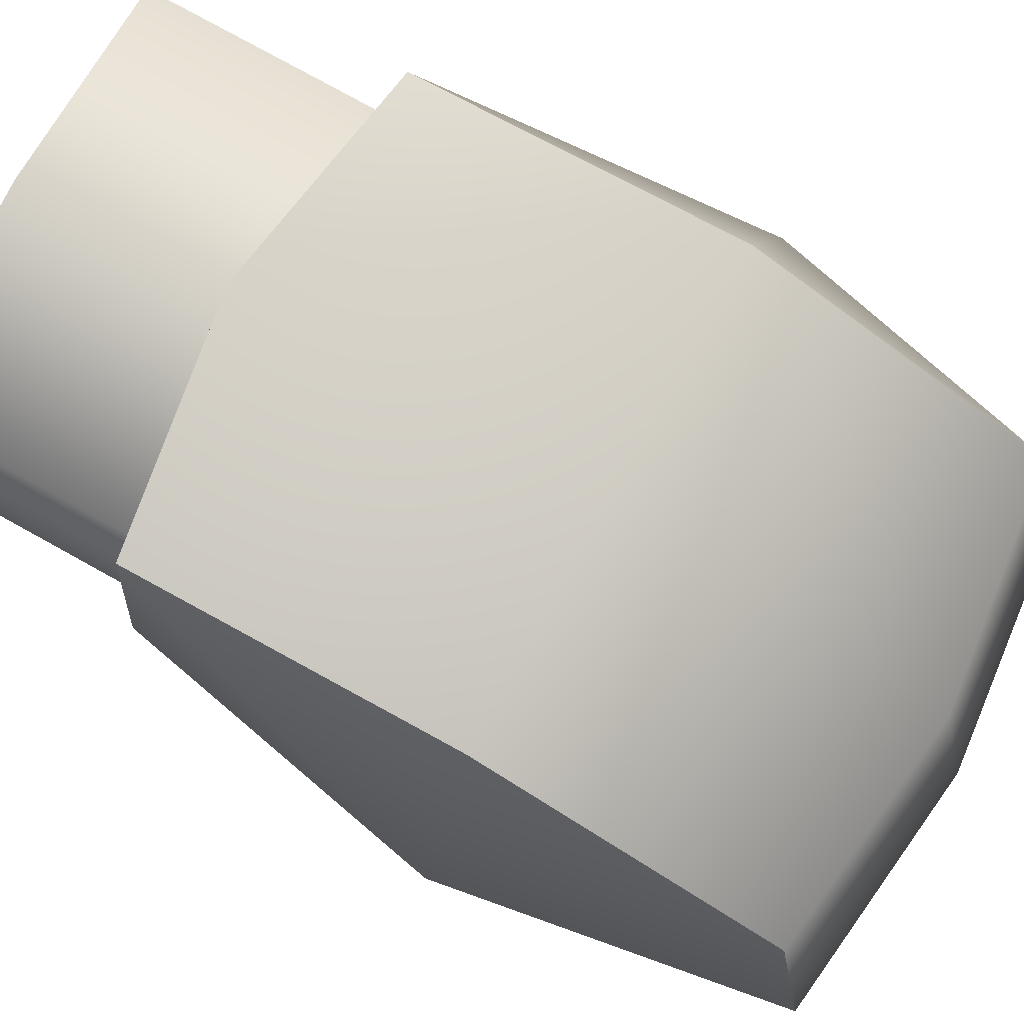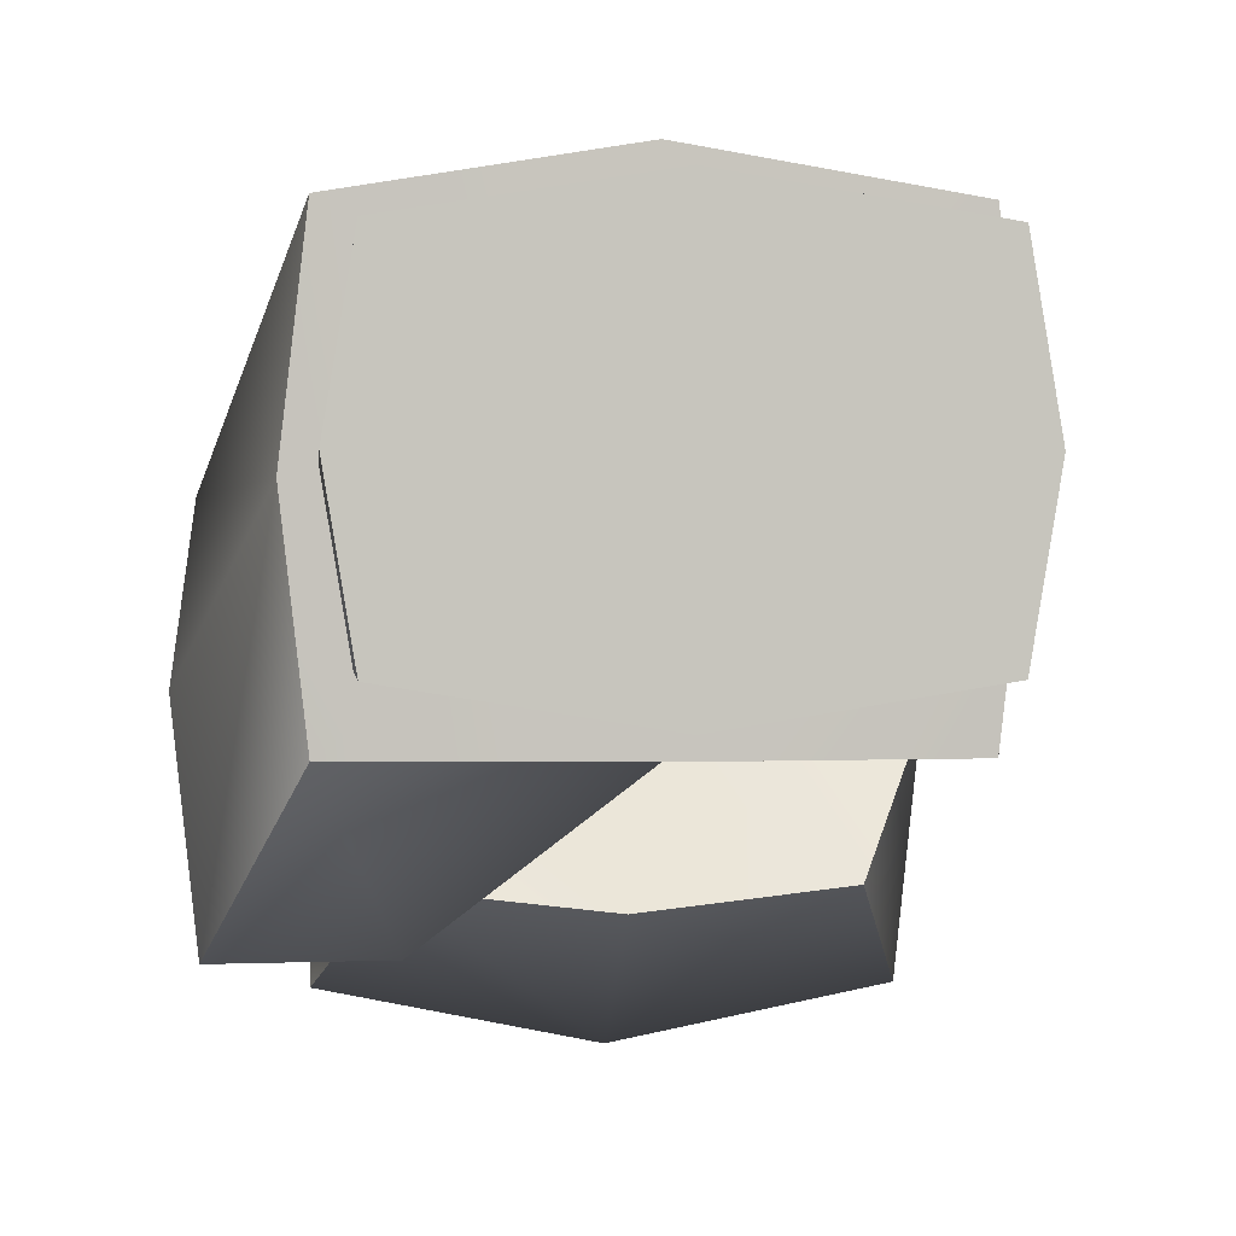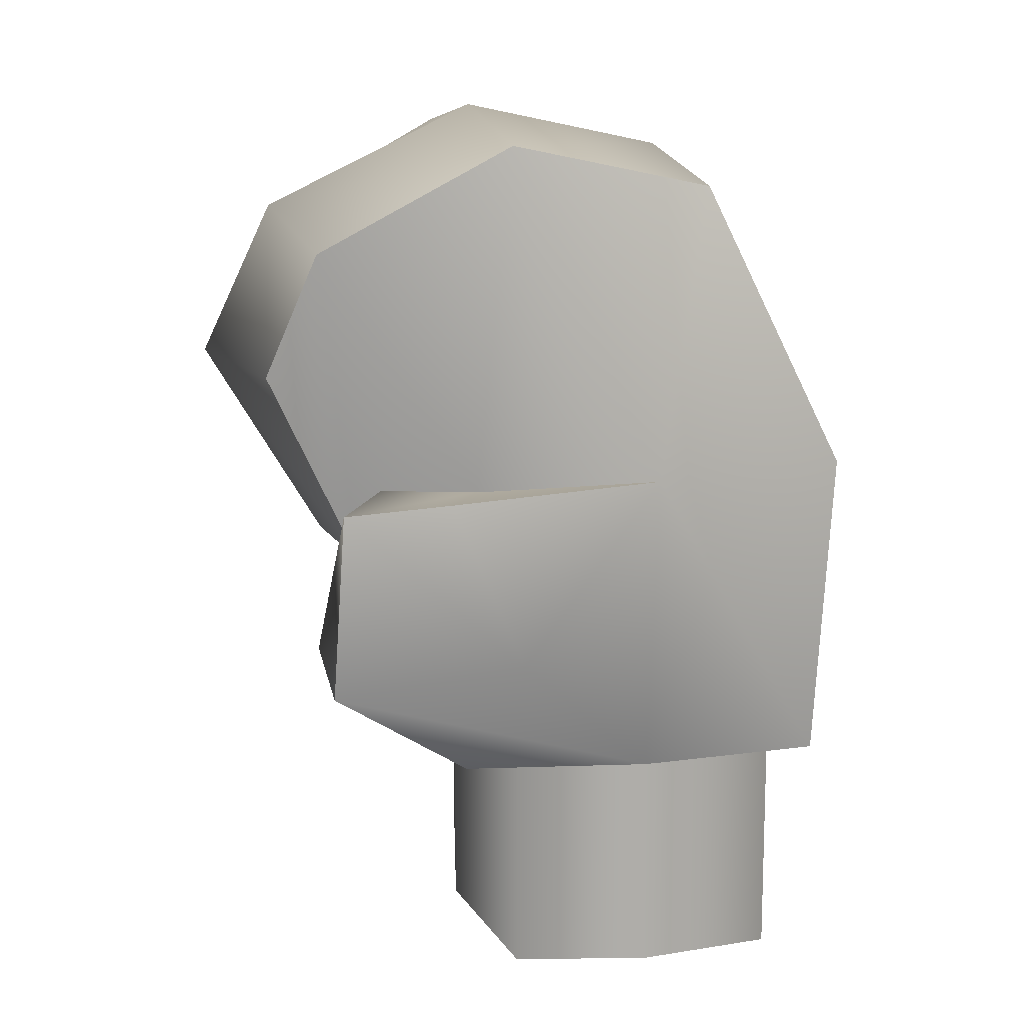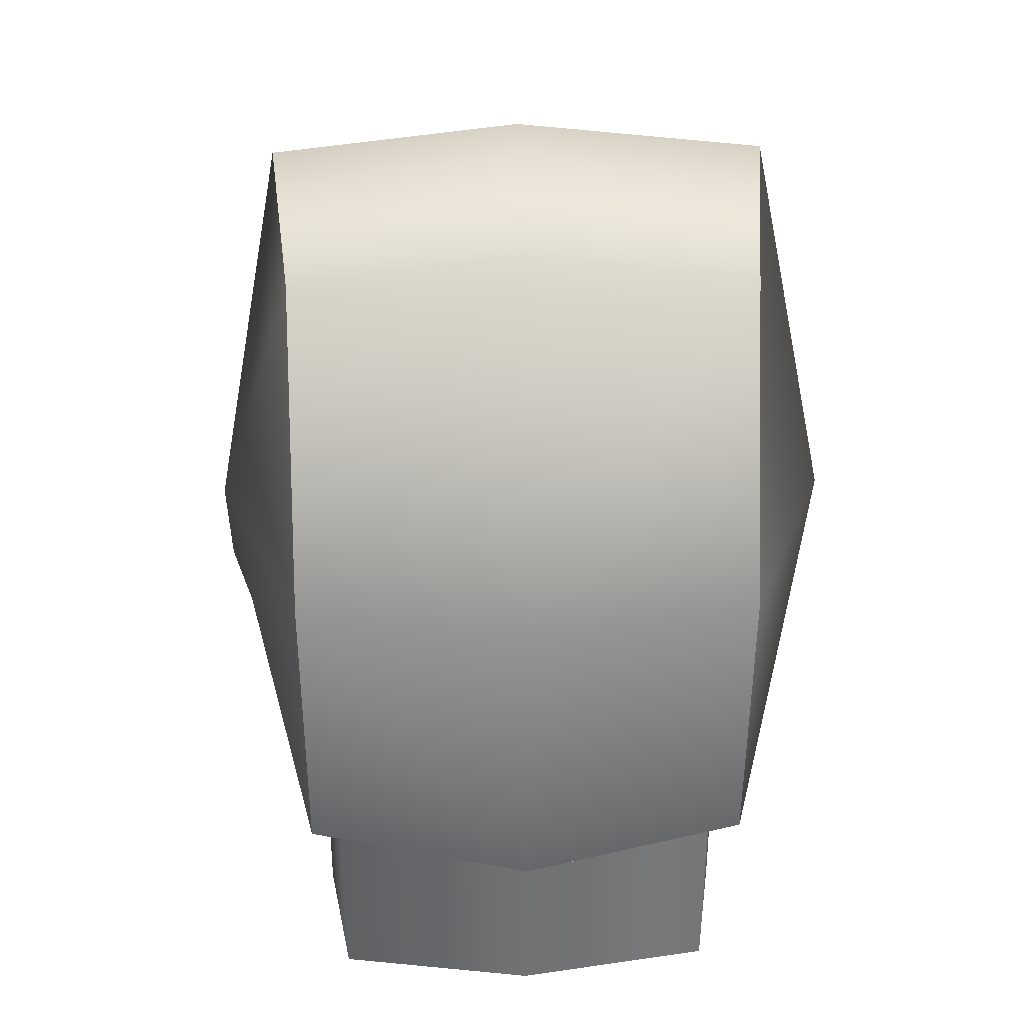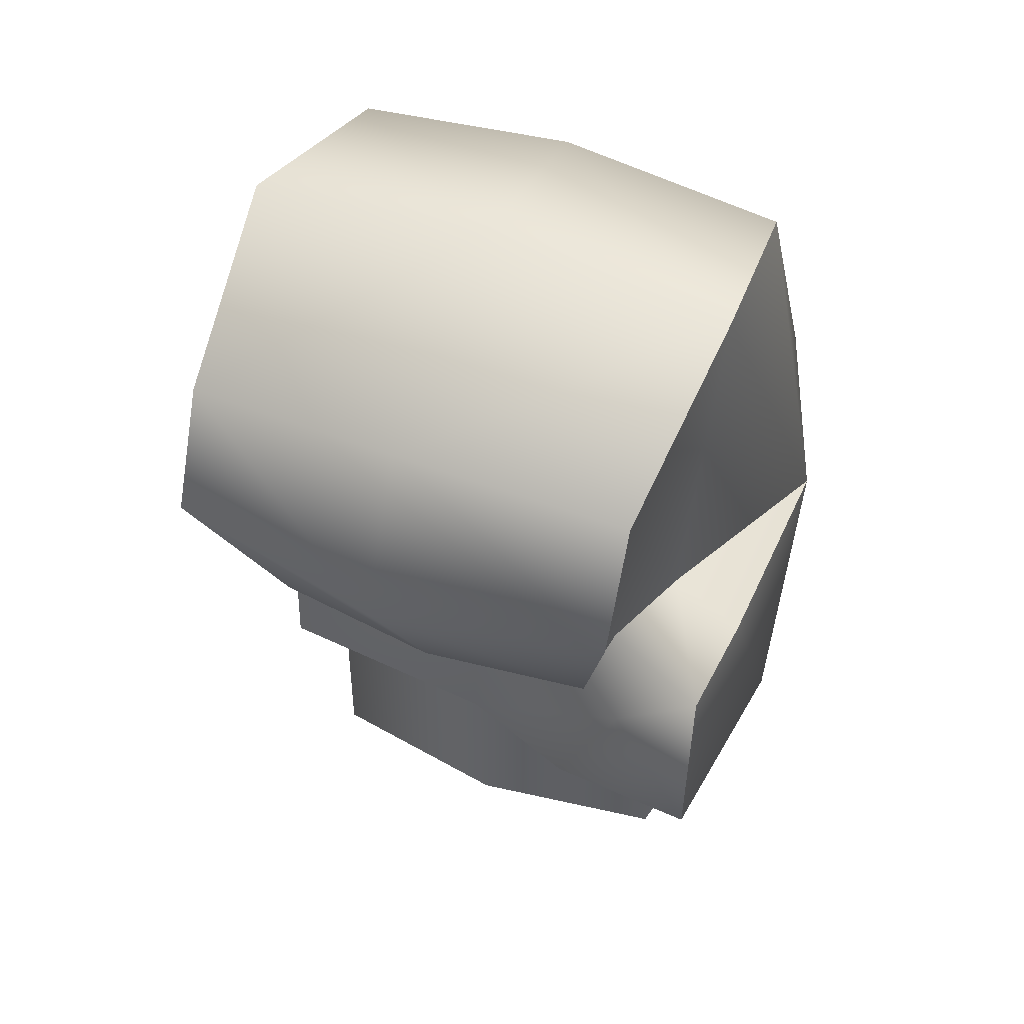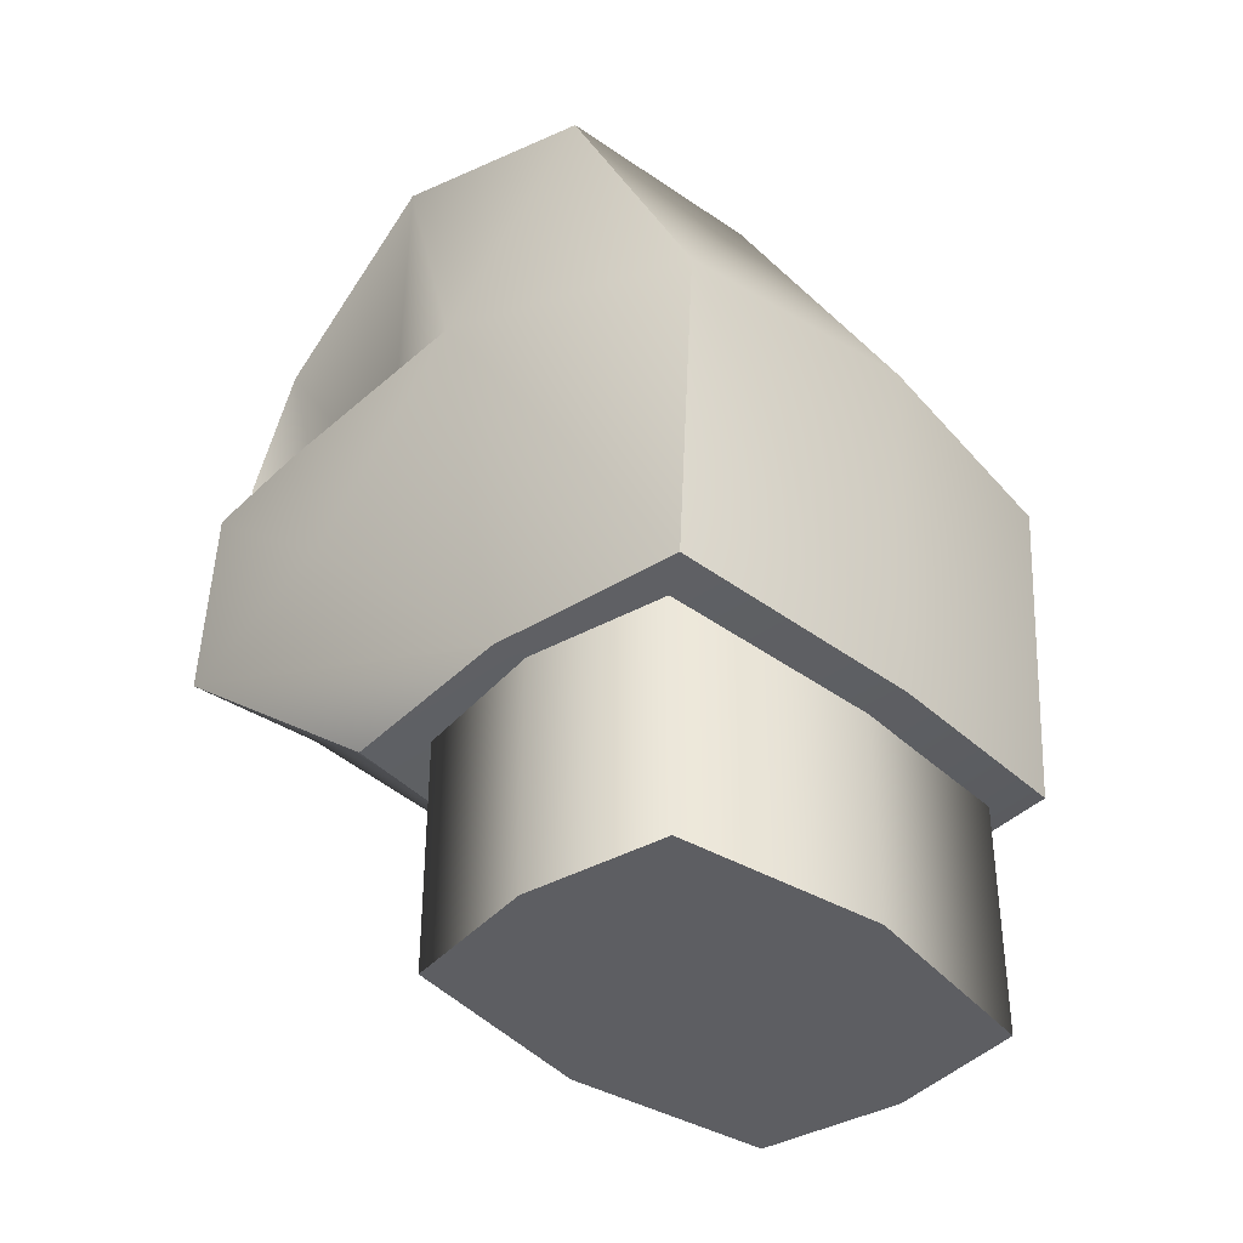
<metadata>
{"format":"obj","ext":"obj","renderer":"f3d","projection":"perspective","resolution":1024,"background":"white","views":[{"elev":78.1,"azim":-61.0,"up":"+Y"},{"elev":0.6,"azim":174.9,"up":"+Y"},{"elev":13.0,"azim":78.9,"up":"+Z"},{"elev":34.7,"azim":178.2,"up":"+Z"},{"elev":48.2,"azim":23.6,"up":"+Z"},{"elev":-39.0,"azim":134.4,"up":"+Z"}]}
</metadata>
<code>
g scp_mw_boxing_glove_R
v 0.1588 -0.2371 0.4816
v 0.1201 -0.2074 0.2591
v 0.1588 -0.273 0.3986
v 0.1201 -0.2074 0.2591
v 0.1588 -0.2371 0.4816
v 0.1588 -0.1275 0.313
v -0.1588 -0.1275 0.313
v -0.1588 -0.273 0.3986
v -0.1201 -0.2074 0.2591
v -0.1738 -0.006867 0.1097
v -0.1588 -0.136 0.1097
v -0.2173 -0.01061 0.3282
v -0.1588 0.1223 0.1097
v -0.1588 0.1359 0.3249
v -0.1738 -0.1049 0.5535
v -0.1588 -0.2371 0.4816
v -0.1588 0.03674 0.5233
v -0.1588 -0.273 0.3986
v -0.1588 -0.1275 0.313
v -0.1588 -0.2371 0.4816
v 0.1201 -0.2074 0.2591
v -0 -0.3046 0.3955
v 0.1588 -0.273 0.3986
v -0 -0.2211 0.256
v -0.1588 -0.273 0.3986
v -0.1201 -0.2074 0.2591
v -0 0.03674 0.543
v 0.1588 0.1359 0.3249
v 0.1588 0.03674 0.5233
v -0 0.1597 0.3249
v -0.1588 0.03674 0.5233
v -0.1588 0.1359 0.3249
v -0.1588 0.1223 0.1097
v -0 0.146 0.0895
v 0.1588 0.1223 0.1097
v -0 -0.136 0.0895
v -0.1738 -0.006867 0.1097
v -0.1588 -0.136 0.1097
v -0 -0.006867 0.0895
v 0.1588 -0.136 0.1097
v 0.1738 -0.006867 0.1097
v 0.1588 0.1223 0.1097
v -0 0.146 0.0895
v -0.1588 0.1223 0.1097
v 0.2112 -0.2276 0.3116
v 0.2262 -0.1069 0.2041
v 0.2112 -0.2361 0.1839
v 0.2155 -0.1545 0.3174
v -0.1588 -0.136 0.1097
v -0 -0.1275 0.313
v -0 -0.136 0.0895
v -0.1588 -0.1275 0.313
v 0.2112 -0.2361 0.1839
v 0.1535 -0.2276 0.2656
v 0.2112 -0.2276 0.3116
v 0.1145 -0.2361 0.193
v 0.1738 -0.1049 0.5535
v 0.1588 -0.1275 0.313
v 0.1588 -0.2371 0.4816
v 0.2173 -0.01061 0.3282
v 0.1588 0.03674 0.5233
v 0.1588 0.1359 0.3249
v 0.1588 0.1223 0.1097
v 0.1738 -0.006867 0.1097
v 0.1588 -0.1275 0.313
v -0 -0.2211 0.256
v 0.1201 -0.2074 0.2591
v -0 -0.1275 0.313
v -0.1201 -0.2074 0.2591
v -0.1588 -0.1275 0.313
v -0.1588 -0.2371 0.4816
v -0 -0.3046 0.3955
v -0.1588 -0.273 0.3986
v -0 -0.2549 0.5014
v 0.1588 -0.273 0.3986
v 0.1588 -0.2371 0.4816
v 0.1738 -0.1049 0.5535
v -0 -0.1049 0.5733
v -0.1738 -0.1049 0.5535
v -0.1588 0.03674 0.5233
v -0 0.03674 0.543
v 0.1588 0.03674 0.5233
v 0.1588 -0.136 0.1097
v 0.1145 -0.2361 0.193
v 0.2112 -0.2361 0.1839
v -0 -0.136 0.0895
v -0 -0.136 0.0895
v 0.1535 -0.2276 0.2656
v 0.1145 -0.2361 0.193
v -0 -0.1275 0.313
v 0.2112 -0.2276 0.3116
v 0.1588 -0.1275 0.313
v 0.1588 -0.1275 0.313
v 0.2155 -0.1545 0.3174
v 0.2112 -0.2276 0.3116
v 0.2173 -0.01061 0.3282
v 0.2173 -0.01061 0.3282
v 0.2262 -0.1069 0.2041
v 0.2155 -0.1545 0.3174
v 0.1738 -0.006867 0.1097
v 0.1738 -0.006867 0.1097
v 0.2112 -0.2361 0.1839
v 0.2262 -0.1069 0.2041
v 0.1588 -0.136 0.1097
v 0.139 -0.09513 -0.05009
v -0 -0.1176 0.1161
v 0.139 -0.09513 0.1161
v -0 -0.1176 -0.05009
v -0.139 -0.09513 -0.05009
v -0.139 -0.09513 0.1161
v -0 0.1176 0.1161
v 0.139 0.09513 -0.05009
v 0.139 0.09513 0.1161
v -0 0.1176 -0.05009
v -0.139 0.09513 0.1161
v -0.139 0.09513 -0.05009
v -0.139 -0.09513 -0.05009
v -0.1548 -9.537e-09 0.1161
v -0.139 -0.09513 0.1161
v -0.1548 -9.537e-09 -0.05009
v -0.139 0.09513 -0.05009
v -0.139 0.09513 0.1161
v 0.139 -0.09513 0.1161
v 0.1548 -9.537e-09 -0.05009
v 0.139 -0.09513 -0.05009
v 0.1548 -9.537e-09 0.1161
v 0.139 0.09513 0.1161
v 0.139 0.09513 -0.05009
v -0.139 -0.09513 -0.05009
v -0 -2.861e-08 -0.05009
v -0.1548 -9.537e-09 -0.05009
v -0 -0.1176 -0.05009
v -0.139 0.09513 -0.05009
v 0.139 -0.09513 -0.05009
v -0 0.1176 -0.05009
v 0.1548 -9.537e-09 -0.05009
v 0.139 0.09513 -0.05009
g scp_mw_boxing_glove_R_0
f 3 2 1
f 6 5 4
f 9 8 7
f 11 7 10
f 12 10 7
f 10 12 13
f 14 13 12
f 12 7 15
f 12 15 14
f 16 15 7
f 17 14 15
f 20 19 18
f 23 22 21
f 24 21 22
f 22 25 24
f 26 24 25
f 29 28 27
f 30 27 28
f 27 30 31
f 32 31 30
f 32 30 33
f 34 33 30
f 30 28 34
f 35 34 28
f 38 37 36
f 39 36 37
f 36 39 40
f 41 40 39
f 41 39 42
f 43 42 39
f 39 37 43
f 44 43 37
f 47 46 45
f 48 45 46
f 51 50 49
f 52 49 50
f 55 54 53
f 56 53 54
f 59 58 57
f 60 57 58
f 57 60 61
f 62 61 60
f 62 60 63
f 64 63 60
f 67 66 65
f 68 65 66
f 66 69 68
f 70 68 69
f 73 72 71
f 74 71 72
f 72 75 74
f 76 74 75
f 76 77 74
f 74 78 71
f 78 74 77
f 79 71 78
f 79 78 80
f 81 80 78
f 78 77 81
f 82 81 77
f 85 84 83
f 86 83 84
f 89 88 87
f 90 87 88
f 88 91 90
f 92 90 91
f 95 94 93
f 96 93 94
f 99 98 97
f 100 97 98
f 103 102 101
f 104 101 102
f 107 106 105
f 108 105 106
f 108 106 109
f 110 109 106
f 113 112 111
f 114 111 112
f 111 114 115
f 116 115 114
f 119 118 117
f 120 117 118
f 120 118 121
f 122 121 118
f 125 124 123
f 126 123 124
f 126 124 127
f 128 127 124
f 131 130 129
f 132 129 130
f 131 133 130
f 132 130 134
f 135 130 133
f 136 134 130
f 135 137 130
f 136 130 137

</code>
